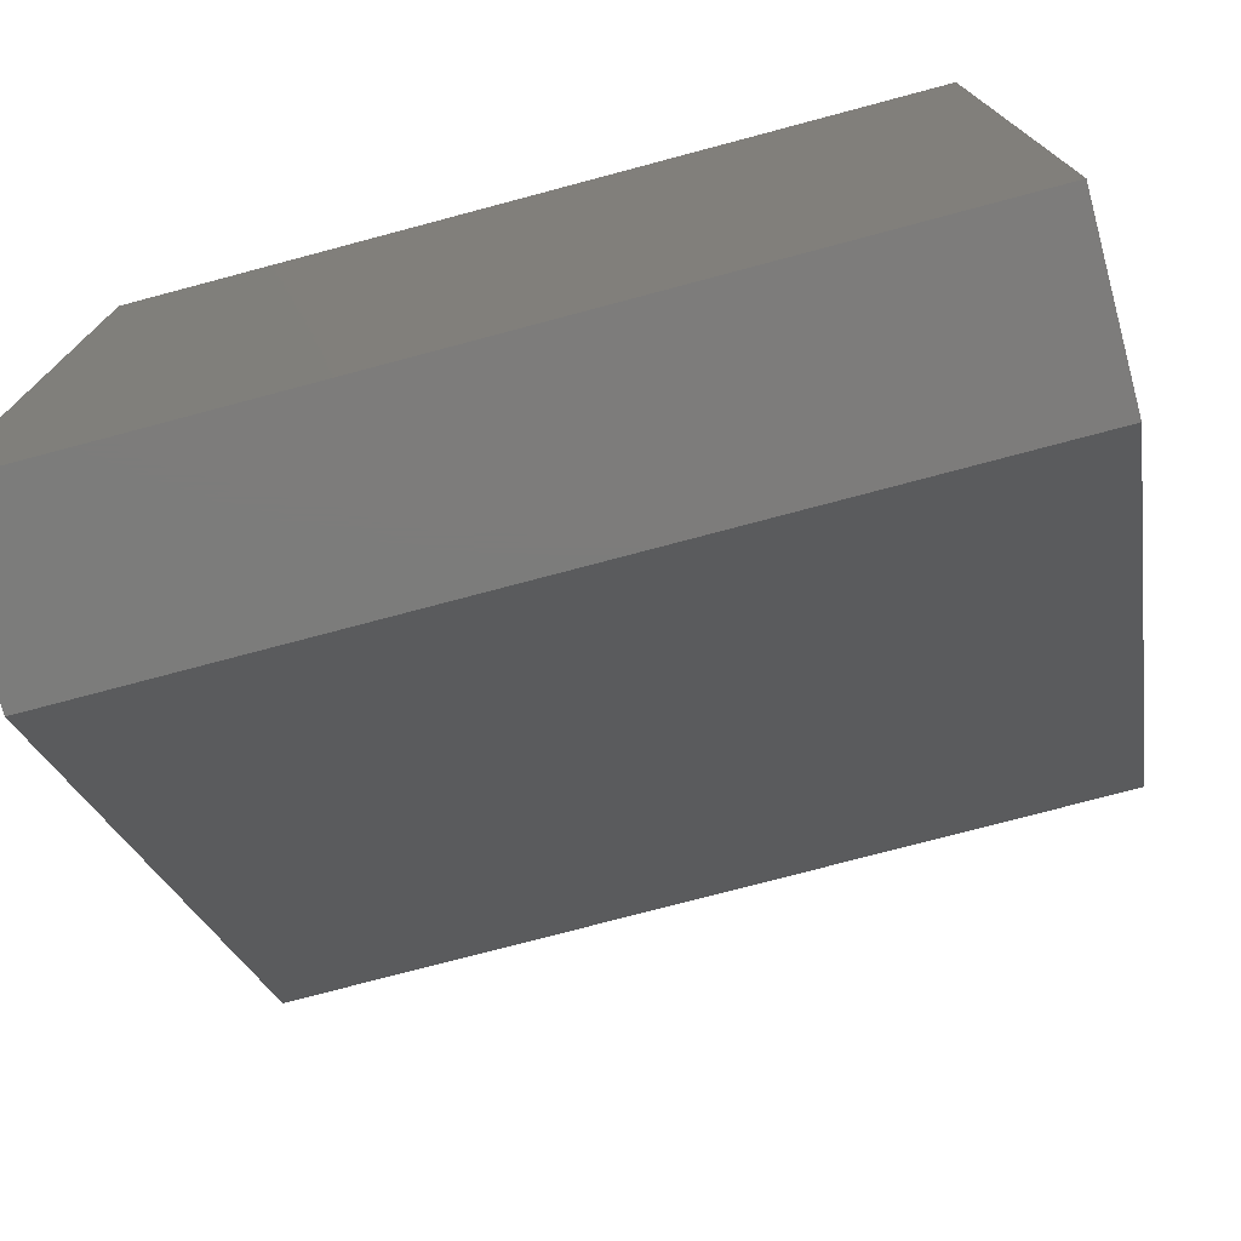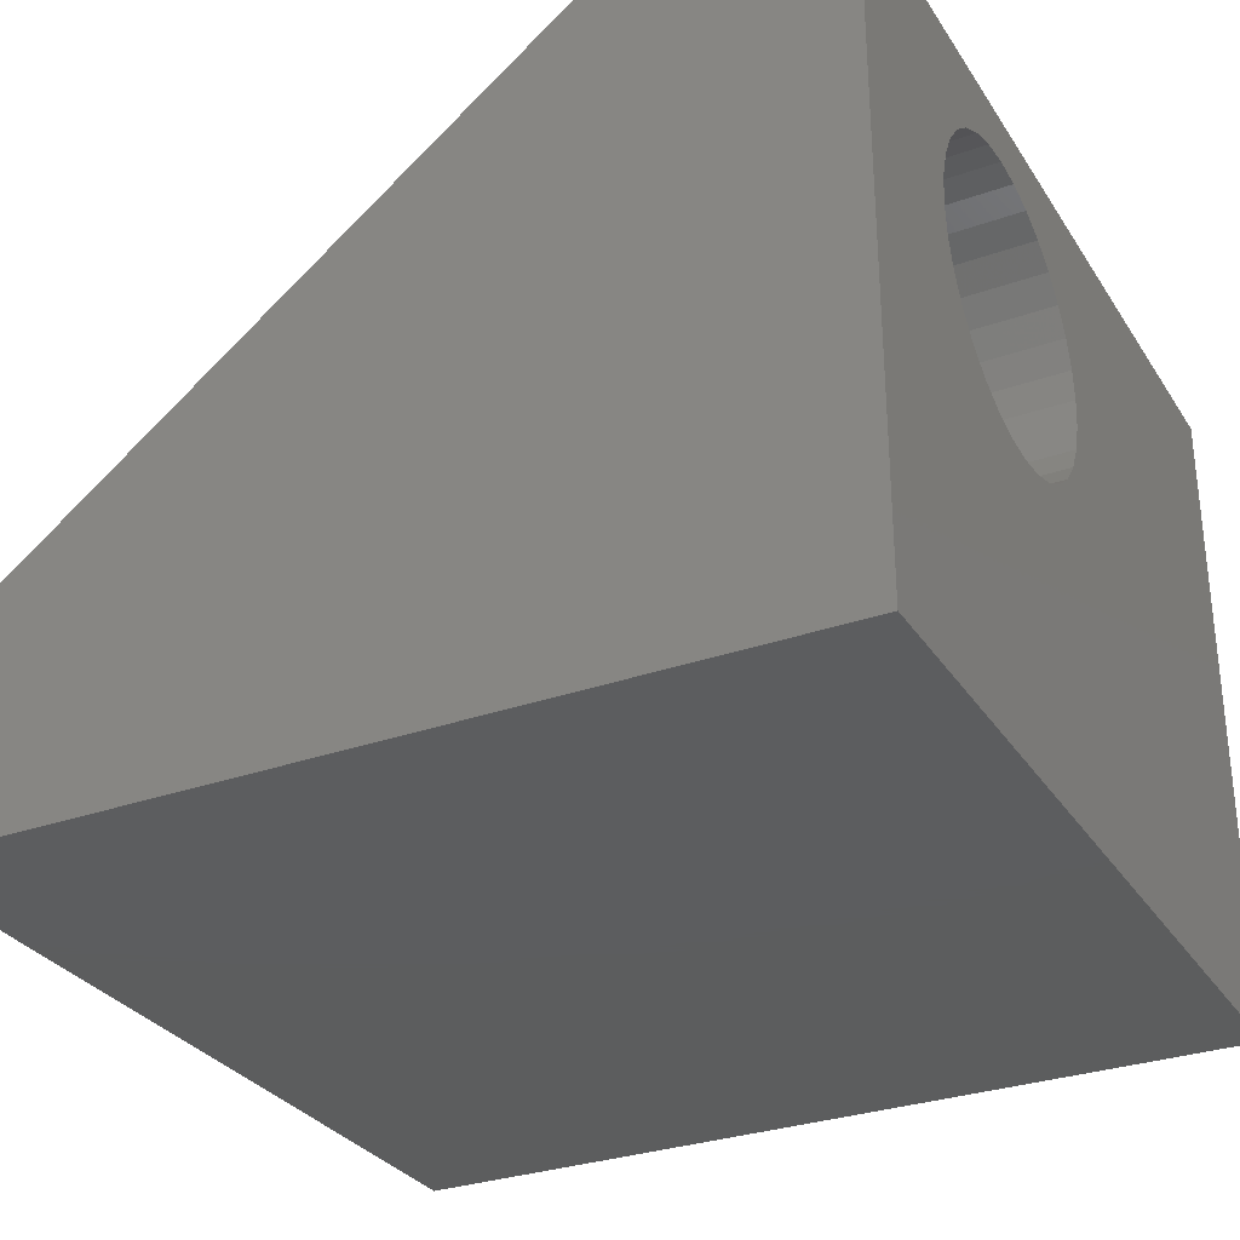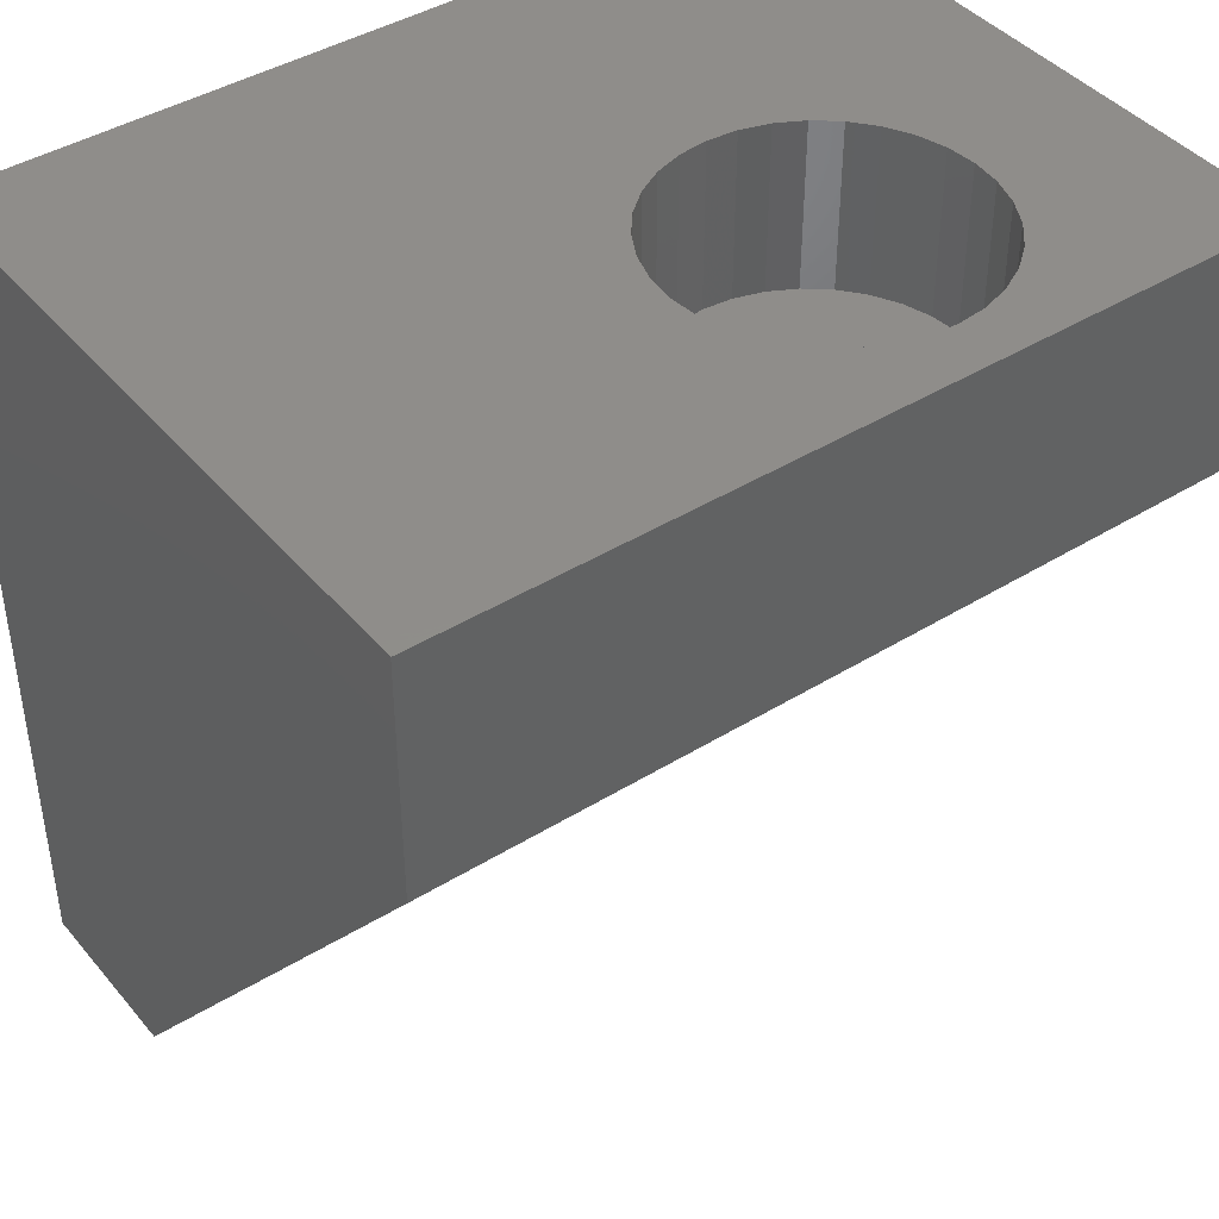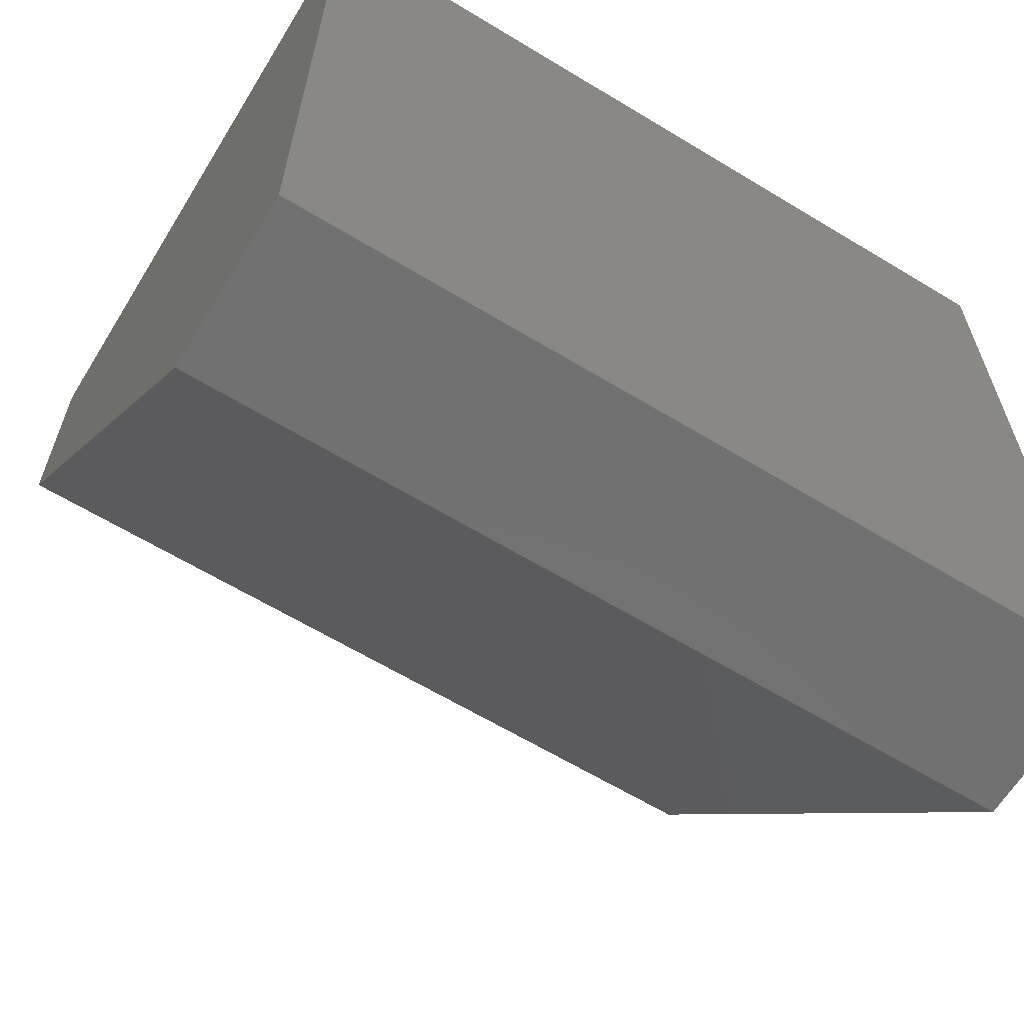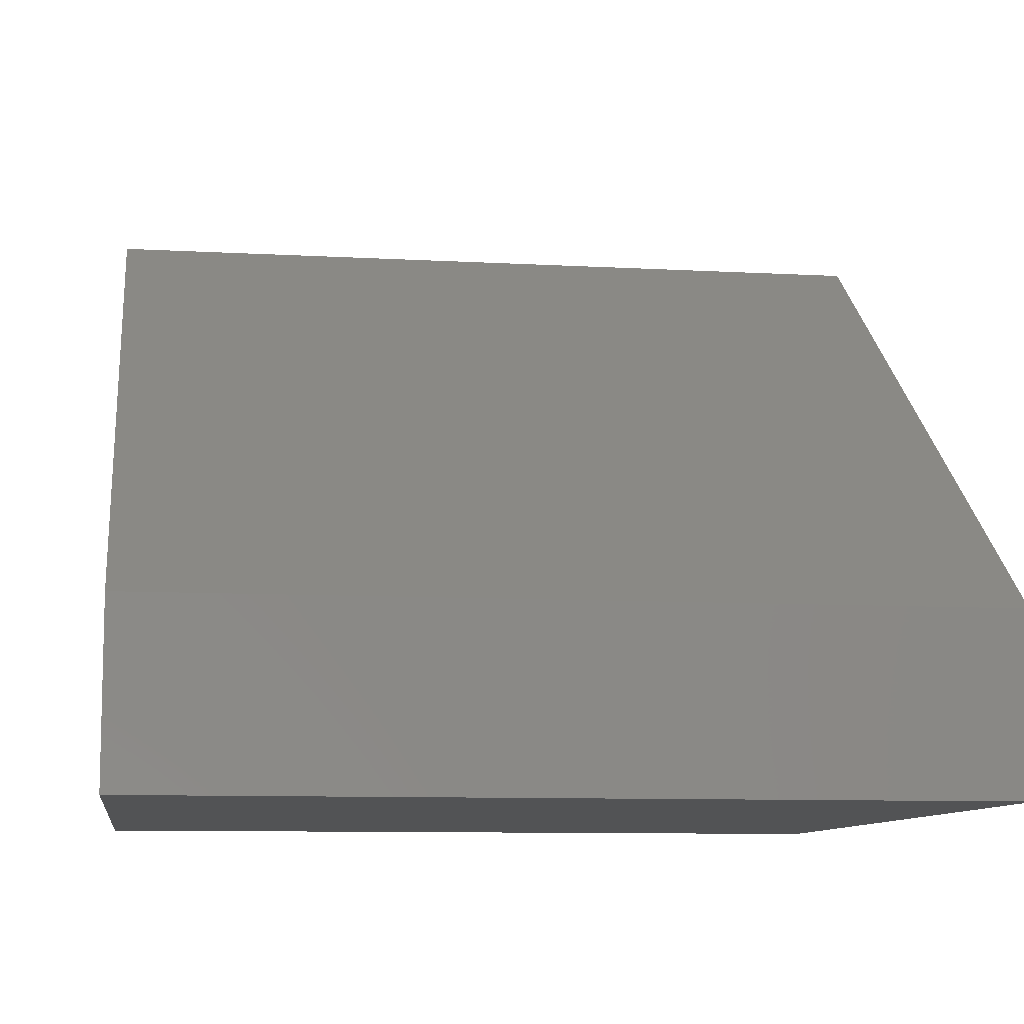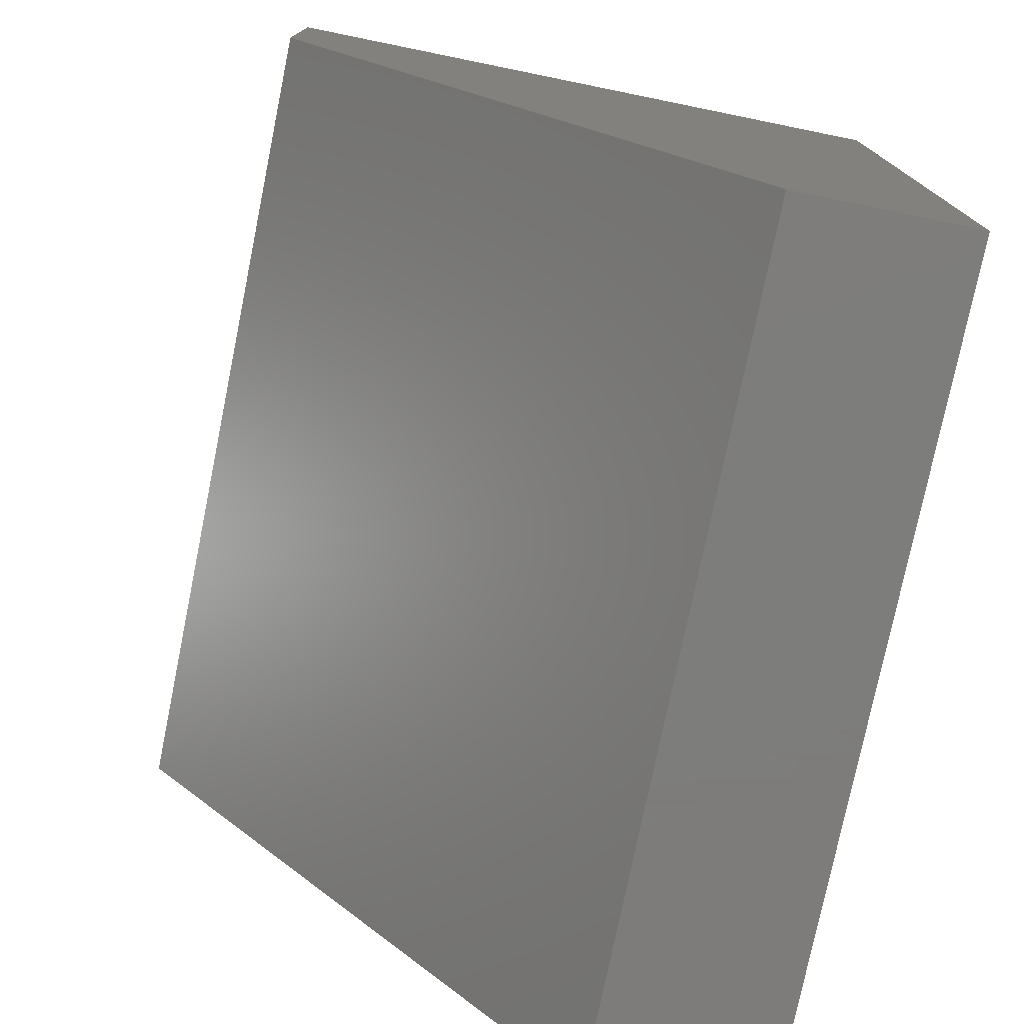
<metadata>
{"format":"stl","ext":"stl","renderer":"f3d","projection":"perspective","resolution":1024,"background":"white","views":[{"elev":-75.6,"azim":14.9,"up":"+Z"},{"elev":-30.5,"azim":-62.8,"up":"+Y"},{"elev":42.3,"azim":143.5,"up":"+Z"},{"elev":-63.3,"azim":-31.5,"up":"+Z"},{"elev":-9.5,"azim":171.8,"up":"+Y"},{"elev":-76.5,"azim":-101.5,"up":"+Z"}]}
</metadata>
<code>
# stl→obj: 74 verts, 144 faces
v -0.3516 0.2812 0.75
v -0.3516 -0.2969 0.75
v -0.2188 0.1016 0.75
v -0.2162 0.1277 0.75
v -0.2085 0.1529 0.75
v -0.1961 0.1761 0.75
v -0.1794 0.1965 0.75
v -0.1591 0.2132 0.75
v -0.1359 0.2256 0.75
v -0.1107 0.2332 0.75
v -0.08454 0.2358 0.75
v 0.3906 0.2812 0.75
v 0.3906 -0.2969 0.75
v -0.08454 -0.03265 0.75
v -0.1107 -0.03007 0.75
v -0.1359 -0.02243 0.75
v -0.1591 -0.01003 0.75
v -0.1794 0.006661 0.75
v -0.1961 0.027 0.75
v -0.2085 0.0502 0.75
v -0.2162 0.07538 0.75
v 0.04709 0.1277 0.75
v 0.04967 0.1016 0.75
v 0.04709 0.07538 0.75
v 0.03945 0.0502 0.75
v 0.02705 0.027 0.75
v 0.01036 0.006661 0.75
v -0.009976 -0.01003 0.75
v -0.03318 -0.02243 0.75
v -0.05836 -0.03007 0.75
v -0.05836 0.2332 0.75
v -0.03318 0.2256 0.75
v -0.009976 0.2132 0.75
v 0.01036 0.1965 0.75
v 0.02705 0.1761 0.75
v 0.03945 0.1529 0.75
v -0.08454 -0.03265 0.6016
v -0.05836 -0.03007 0.6016
v -0.03318 -0.02243 0.6016
v -0.009976 -0.01003 0.6016
v 0.01036 0.006661 0.6016
v 0.02705 0.027 0.6016
v 0.03945 0.0502 0.6016
v 0.04709 0.07538 0.6016
v 0.04967 0.1016 0.6016
v -0.1107 -0.03007 0.6016
v -0.1359 -0.02243 0.6016
v -0.1591 -0.01003 0.6016
v -0.1794 0.006661 0.6016
v -0.1961 0.027 0.6016
v -0.2085 0.0502 0.6016
v -0.2162 0.07538 0.6016
v -0.2188 0.1016 0.6016
v -0.08454 0.2358 0.6016
v -0.1107 0.2332 0.6016
v -0.1359 0.2256 0.6016
v -0.1591 0.2132 0.6016
v -0.1794 0.1965 0.6016
v -0.1961 0.1761 0.6016
v -0.2085 0.1529 0.6016
v -0.2162 0.1277 0.6016
v -0.05836 0.2332 0.6016
v -0.03318 0.2256 0.6016
v -0.009976 0.2132 0.6016
v 0.01036 0.1965 0.6016
v 0.02705 0.1761 0.6016
v 0.03945 0.1529 0.6016
v 0.04709 0.1277 0.6016
v -0.3516 -0.2969 0
v -0.3516 -0.1406 0
v 0.3906 -0.2969 0
v 0.3906 -0.1406 0
v -0.3516 0.2812 0.5391
v 0.3906 0.2812 0.5391
f 1 2 3
f 1 3 4
f 1 4 5
f 1 5 6
f 1 6 7
f 1 7 8
f 1 8 9
f 1 9 10
f 1 10 11
f 1 11 12
f 2 13 14
f 2 14 15
f 2 15 16
f 2 16 17
f 2 17 18
f 2 18 19
f 2 19 20
f 2 20 21
f 2 21 3
f 13 22 23
f 13 23 24
f 13 24 25
f 13 25 26
f 13 26 27
f 13 27 28
f 13 28 29
f 13 29 30
f 13 30 14
f 12 11 31
f 12 31 32
f 12 32 33
f 12 33 34
f 12 34 35
f 12 35 36
f 12 36 22
f 12 22 13
f 37 30 38
f 38 30 29
f 38 29 39
f 39 29 28
f 39 28 40
f 40 28 27
f 40 27 41
f 41 27 26
f 41 26 42
f 42 26 25
f 42 25 43
f 43 25 24
f 43 24 44
f 44 24 23
f 44 23 45
f 30 37 14
f 14 37 46
f 14 46 15
f 15 46 47
f 15 47 16
f 16 47 48
f 16 48 17
f 17 48 49
f 17 49 18
f 18 49 50
f 18 50 19
f 19 50 51
f 19 51 20
f 20 51 52
f 20 52 21
f 21 52 53
f 21 53 3
f 54 10 55
f 55 10 9
f 55 9 56
f 56 9 8
f 56 8 57
f 57 8 7
f 57 7 58
f 58 7 6
f 58 6 59
f 59 6 5
f 59 5 60
f 60 5 4
f 60 4 61
f 61 4 3
f 61 3 53
f 10 54 11
f 11 54 62
f 11 62 31
f 31 62 63
f 31 63 32
f 32 63 64
f 32 64 33
f 33 64 65
f 33 65 34
f 34 65 66
f 34 66 35
f 35 66 67
f 35 67 36
f 36 67 68
f 36 68 22
f 22 68 45
f 22 45 23
f 55 62 54
f 62 55 56
f 62 56 63
f 39 46 38
f 38 46 37
f 63 56 64
f 64 56 57
f 64 57 65
f 65 57 58
f 65 58 66
f 66 58 59
f 66 59 67
f 67 59 60
f 67 60 68
f 68 60 61
f 68 61 45
f 45 61 53
f 45 53 44
f 44 53 52
f 44 52 43
f 43 52 51
f 43 51 42
f 42 51 50
f 42 50 41
f 41 50 49
f 41 49 40
f 40 49 48
f 40 48 39
f 39 48 47
f 39 47 46
f 69 70 71
f 71 70 72
f 2 1 69
f 69 1 73
f 69 73 70
f 74 73 12
f 12 73 1
f 12 13 74
f 74 13 71
f 74 71 72
f 74 72 73
f 73 72 70
f 69 71 2
f 2 71 13

</code>
